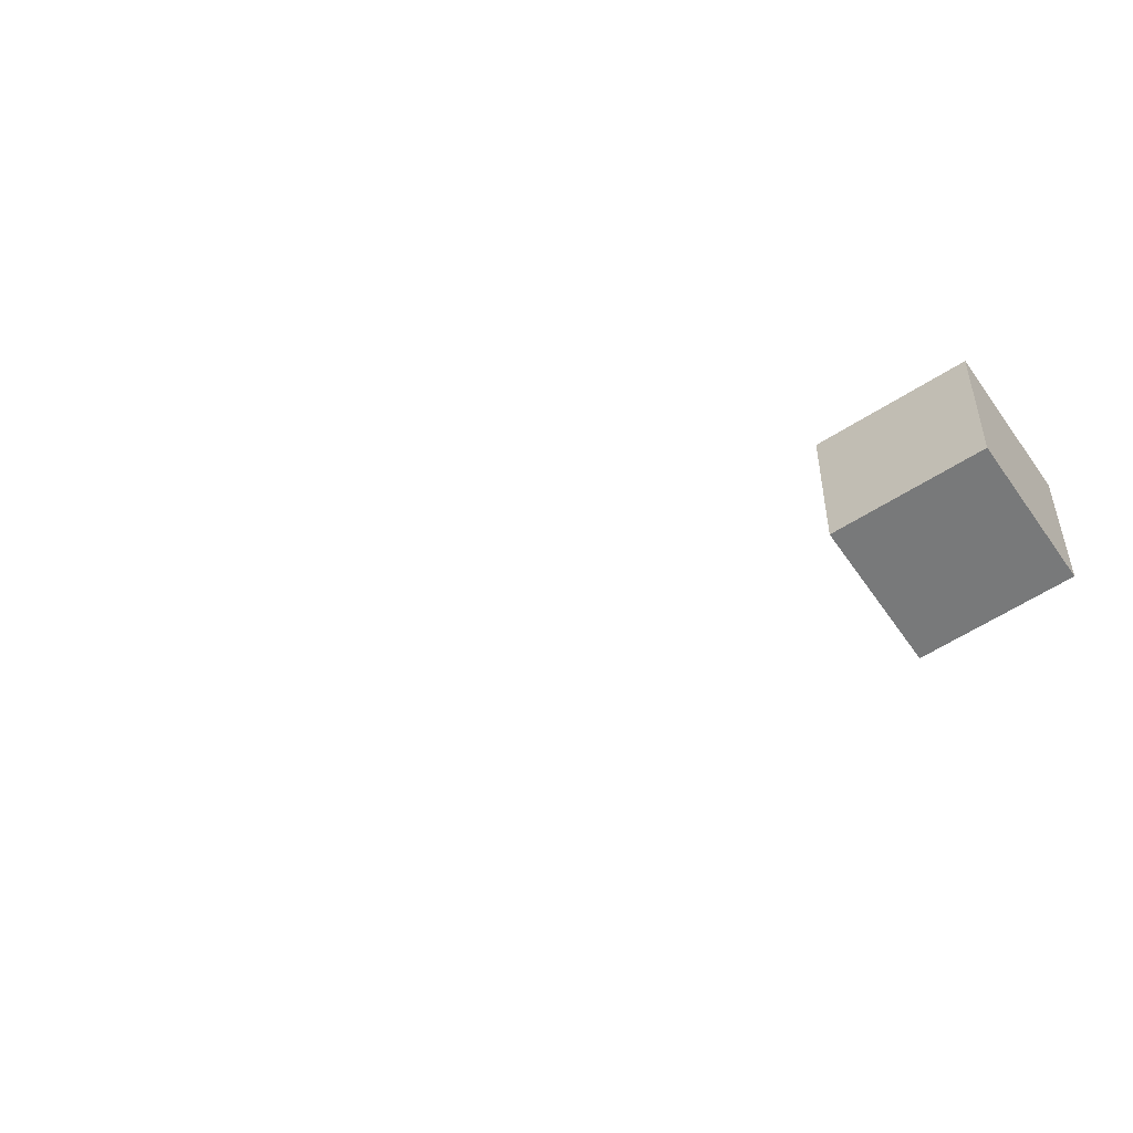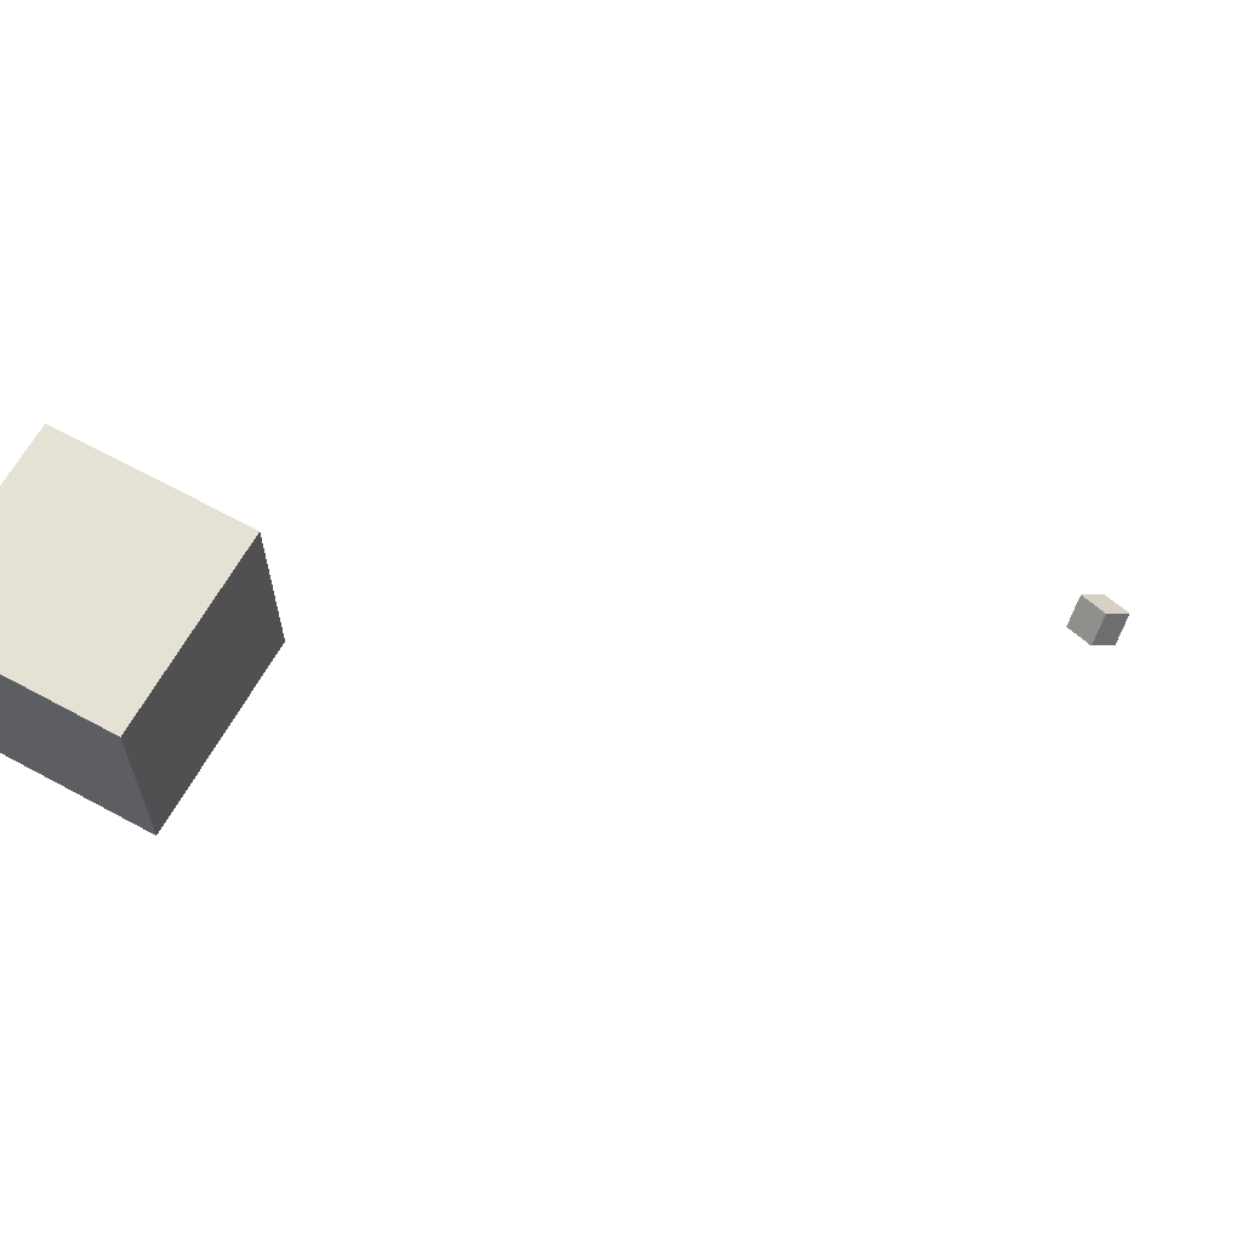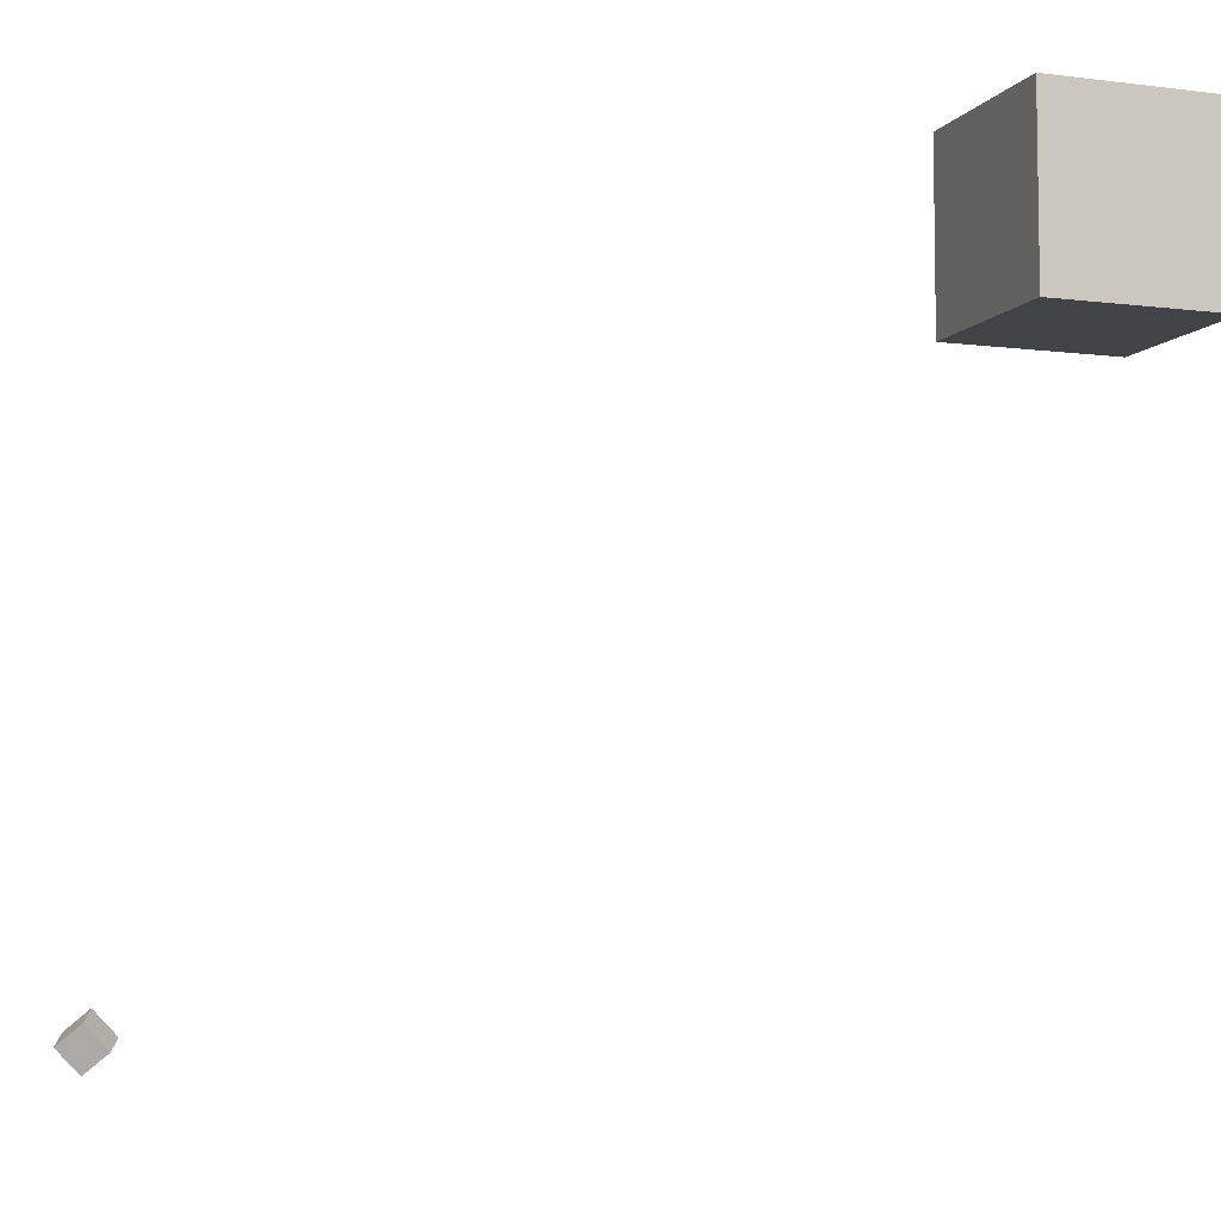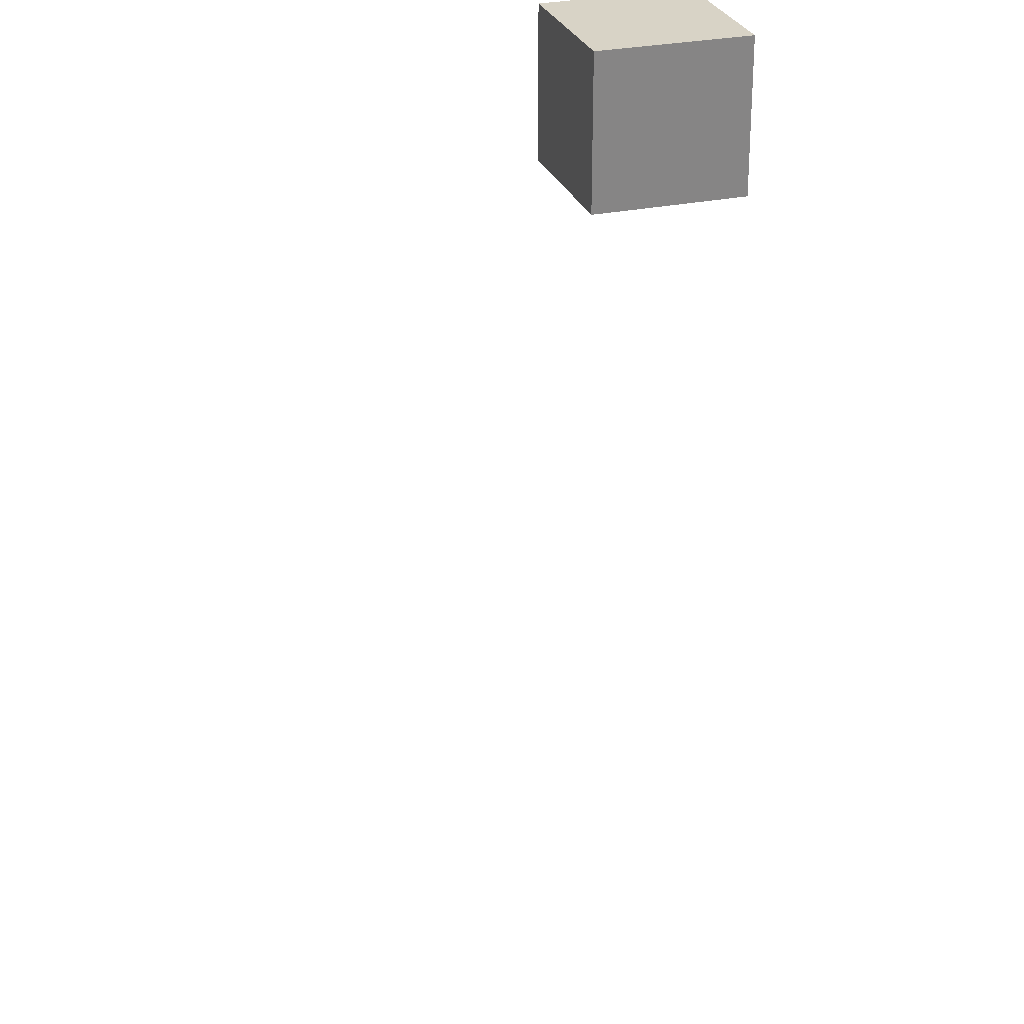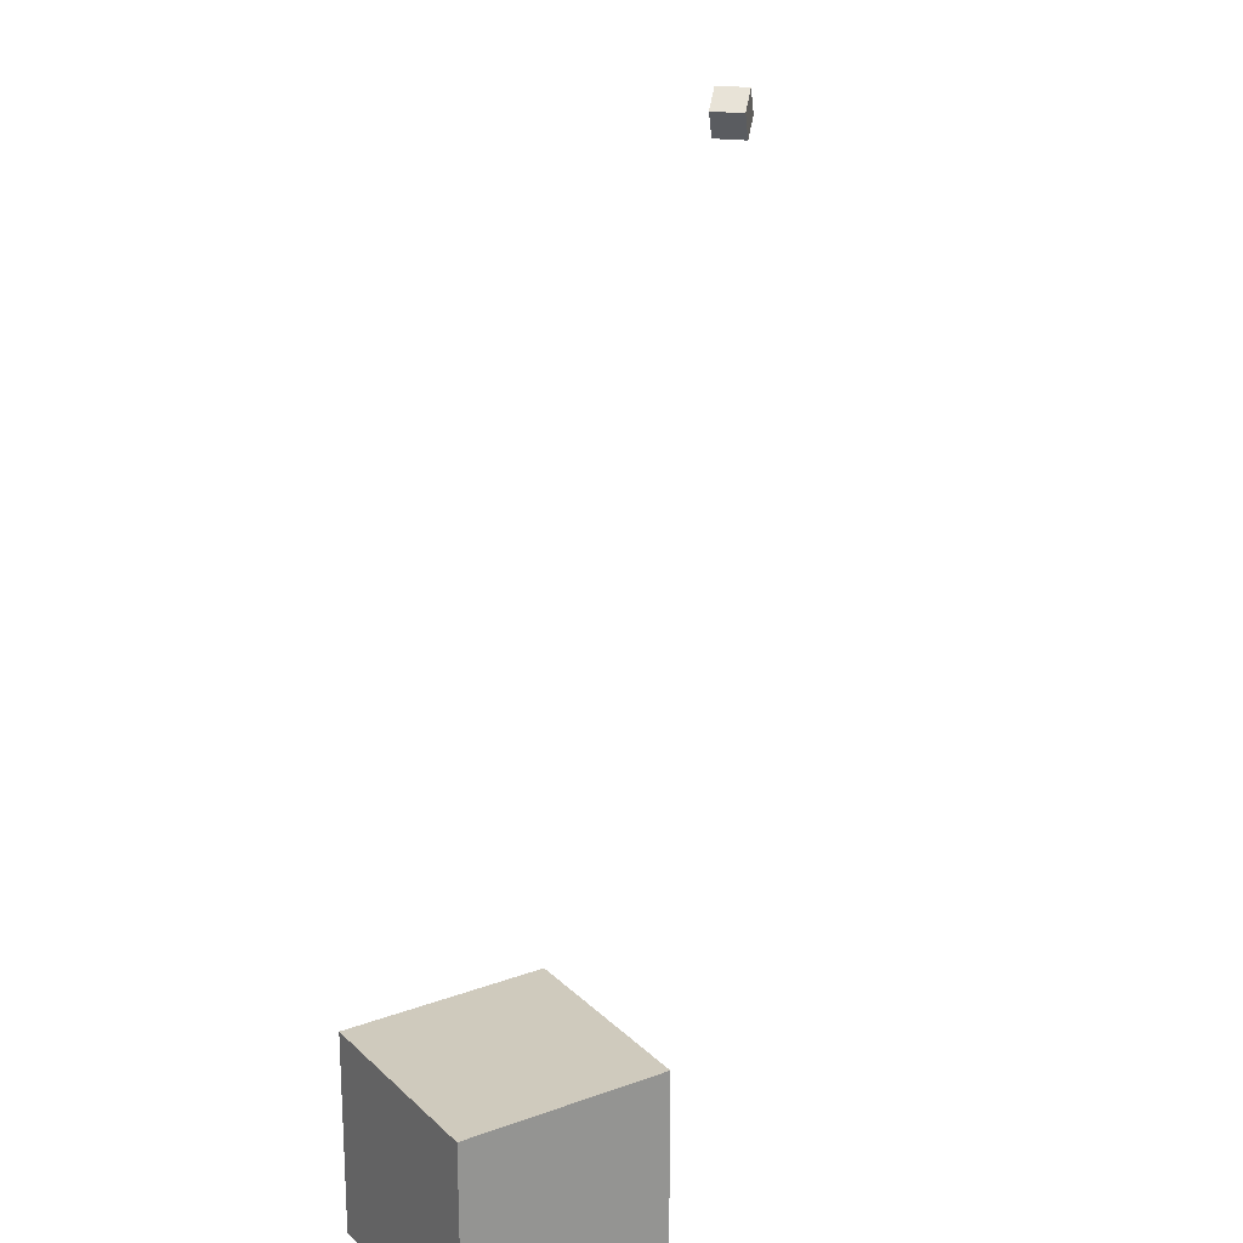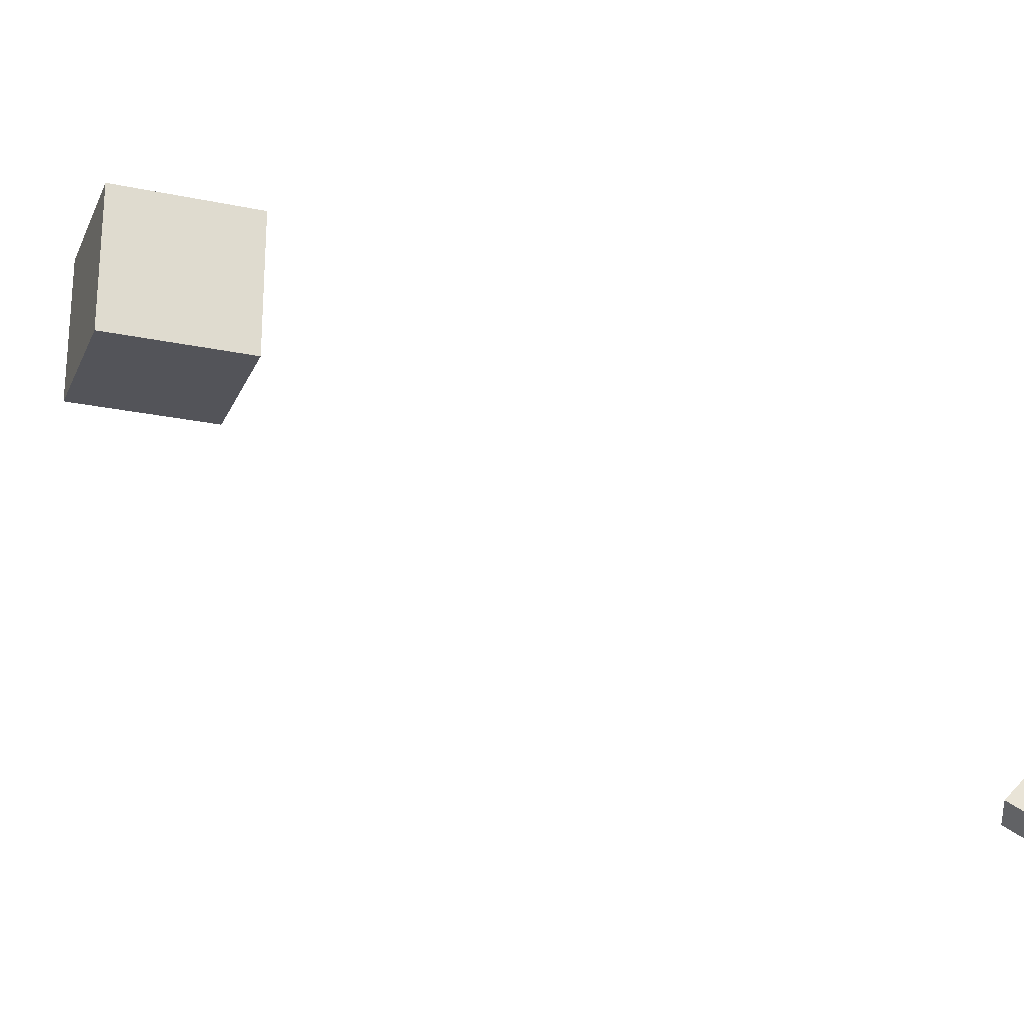
<metadata>
{"format":"obj","ext":"obj","renderer":"f3d","projection":"perspective","resolution":1024,"background":"white","views":[{"elev":-57.7,"azim":123.8,"up":"+Y"},{"elev":64.2,"azim":-61.2,"up":"+Y"},{"elev":-6.9,"azim":159.5,"up":"+Y"},{"elev":27.8,"azim":72.0,"up":"+Y"},{"elev":22.9,"azim":-122.4,"up":"+Z"},{"elev":-23.7,"azim":-19.5,"up":"+Y"}]}
</metadata>
<code>
o Cube
v 1 0.855 1
v 1 0.855 -1
v 1 -1.145 1
v 1 -1.145 -1
v -1 0.855 1
v -1 0.855 -1
v -1 -1.145 1
v -1 -1.145 -1
f 7 6 8
f 2 8 6
f 1 4 2
f 7 5 6
f 2 4 8
f 1 3 4
f 5 3 1
f 5 7 3
f 3 8 4
f 3 7 8
f 5 2 6
f 5 1 2
o CameraBox
v 7.562 -7.727 6.083
v 7.81 -7.966 6.287
v 7.416 -7.586 6.428
v 7.664 -7.825 6.631
v 7.84 -7.439 6.083
v 8.088 -7.679 6.287
v 7.694 -7.298 6.428
v 7.942 -7.537 6.631
f 10 11 9
f 16 13 15
f 14 9 13
f 12 14 16
f 10 12 11
f 16 14 13
f 14 10 9
f 12 10 14
f 15 9 11
f 15 13 9
f 12 15 11
f 12 16 15

</code>
